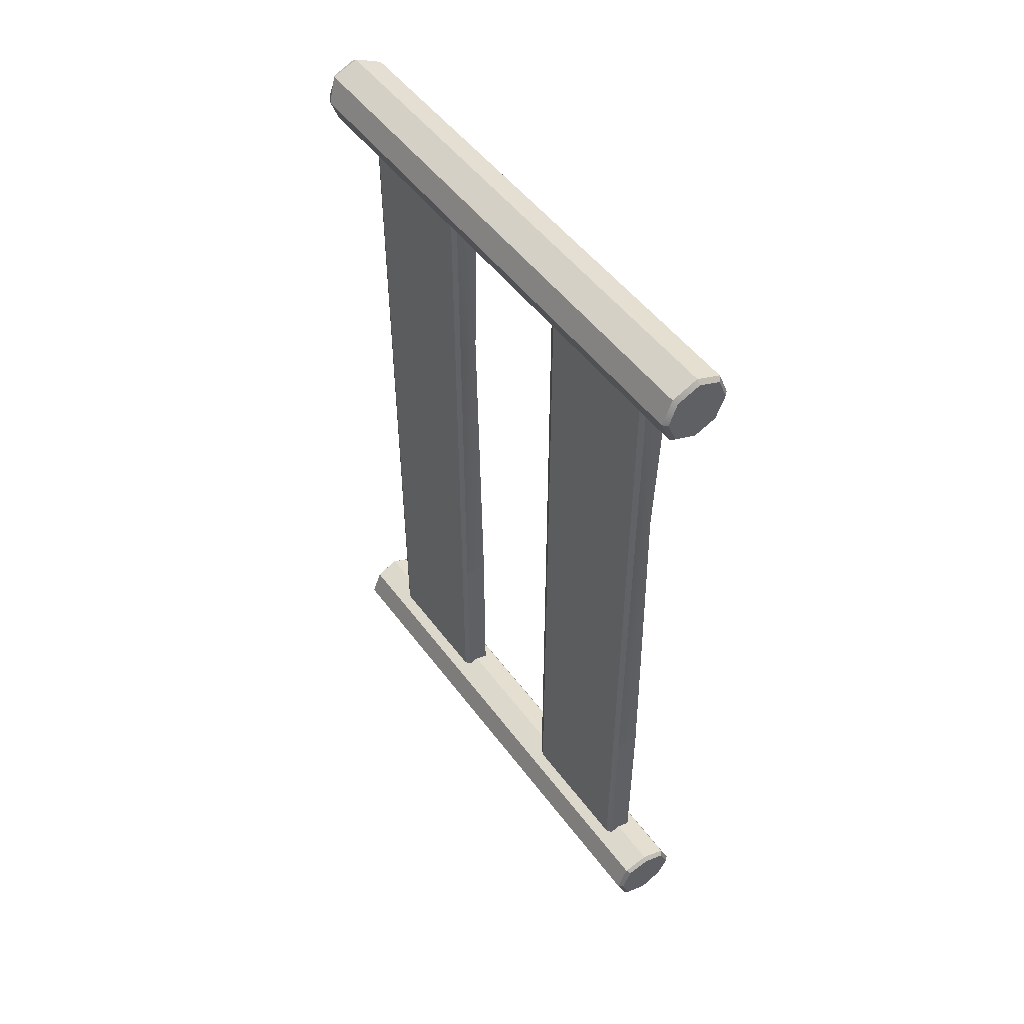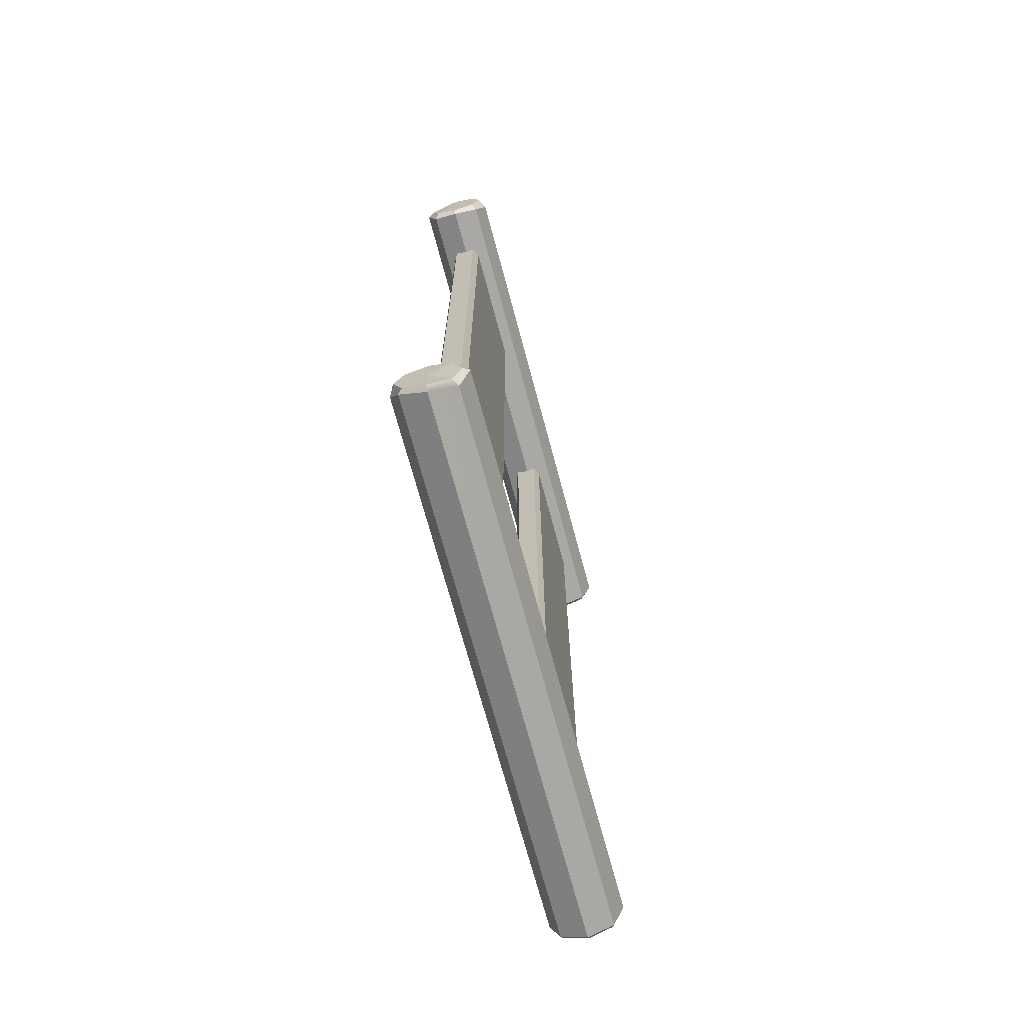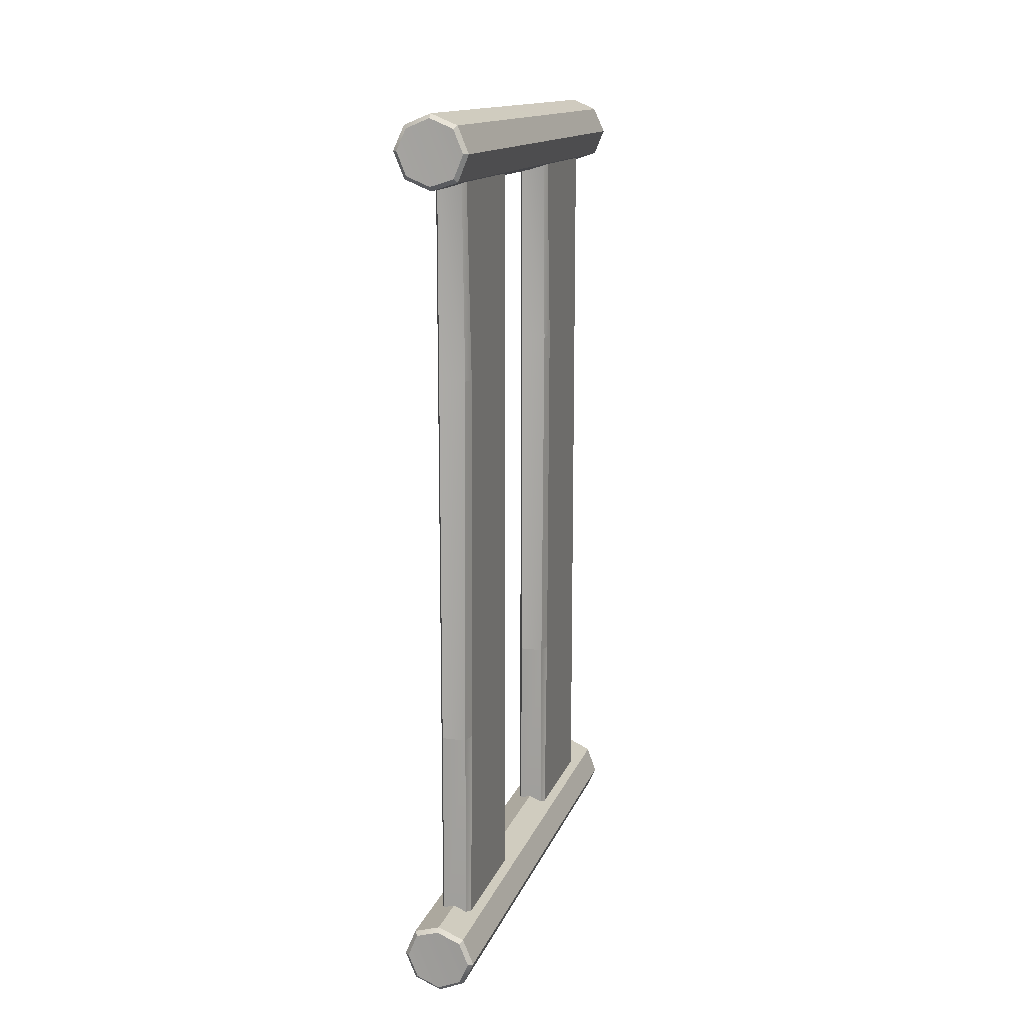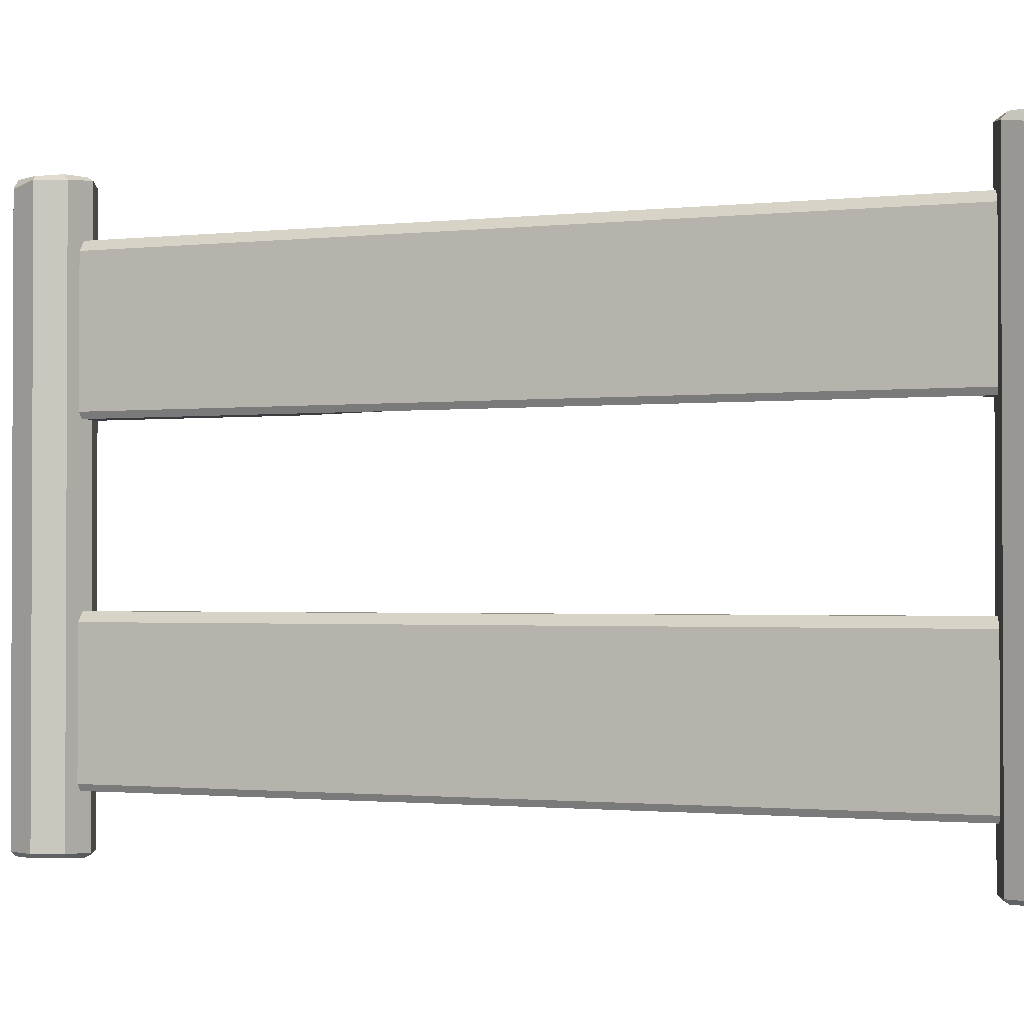
<metadata>
{"format":"obj","ext":"obj","renderer":"f3d","projection":"perspective","resolution":1024,"background":"white","views":[{"elev":50.0,"azim":-35.1,"up":"+Z"},{"elev":-70.4,"azim":-165.0,"up":"+Z"},{"elev":14.1,"azim":15.8,"up":"+Z"},{"elev":-1.4,"azim":-67.7,"up":"+Y"}]}
</metadata>
<code>
g Env_FenceWood
v 0.1428 3.664 2.837
v -3.546e-16 3.68 2.896
v -3.299e-16 3.68 2.694
v -0.1428 3.664 -2.837
v -0 3.68 -2.896
v -0 3.68 -2.694
v -3.546e-16 3.68 2.896
v -0.1428 3.68 2.837
v -3.299e-16 3.68 2.694
v -0.2019 3.68 2.694
v -0.1428 3.68 2.551
v -3.052e-16 3.68 2.492
v 0.1428 3.68 2.551
v -3.546e-16 3.68 2.896
v -3.575e-16 3.645 2.919
v -0.1702 3.653 2.848
v -0.1428 3.68 2.837
v 0.1428 3.664 2.837
v 0.1702 3.613 2.848
v -3.575e-16 3.645 2.919
v -3.546e-16 3.68 2.896
v 0.2019 3.67 2.694
v 0.2408 3.645 2.678
v 0.1702 3.613 2.848
v 0.1428 3.664 2.837
v 0.1428 3.68 2.551
v 0.1702 3.645 2.508
v 0.2408 3.645 2.678
v 0.2019 3.67 2.694
v -3.052e-16 3.68 2.492
v -3.004e-16 3.657 2.453
v 0.1702 3.645 2.508
v 0.1428 3.68 2.551
v -0.1428 3.68 2.551
v -0.1702 3.637 2.524
v -3.004e-16 3.657 2.453
v -3.052e-16 3.68 2.492
v -0.2019 3.68 2.694
v -0.2408 3.608 2.694
v -0.1702 3.637 2.524
v -0.1428 3.68 2.551
v -0.1428 3.68 2.837
v -0.1702 3.653 2.848
v -0.2408 3.608 2.694
v -0.2019 3.68 2.694
v 0.1428 3.68 2.551
v 0.2019 3.67 2.694
v -3.299e-16 3.68 2.694
v 0.1428 3.664 2.837
v 0.1702 0.03418 2.508
v -3.004e-16 0.02623 2.453
v 0.001142 0.0005424 2.481
v 0.1508 0.00775 2.529
v 0.1508 0.00775 2.529
v 0.2126 0.008206 2.678
v 0.2408 0.03426 2.678
v 0.1702 0.03418 2.508
v -3.004e-16 0.02623 2.453
v -0.1702 0.02606 2.524
v -0.1503 0 2.544
v 0.001142 0.0005424 2.481
v 0.2126 0.008206 2.678
v 0.1503 0.008206 2.828
v 0.1702 0.03426 2.848
v 0.2408 0.03426 2.678
v 0.1503 0.008206 2.828
v 4.346e-06 0.007714 2.891
v -3.575e-16 0.03402 2.919
v 0.1702 0.03426 2.848
v 4.346e-06 0.007714 2.891
v -0.1508 0.008179 2.828
v -0.1702 0.03438 2.848
v -3.575e-16 0.03402 2.919
v -0.1508 0.008179 2.828
v -0.2114 0.001777 2.693
v -0.2408 0.02682 2.694
v -0.1702 0.03438 2.848
v -0.2114 0.001777 2.693
v -0.1503 0 2.544
v -0.1702 0.02606 2.524
v -0.2408 0.02682 2.694
v -3.004e-16 3.657 2.453
v -3.004e-16 0.02623 2.453
v 0.1702 0.03418 2.508
v 0.1702 3.645 2.508
v 0.1702 3.645 2.508
v 0.1702 0.03418 2.508
v 0.2408 0.03426 2.678
v 0.2408 3.645 2.678
v 0.2408 3.645 2.678
v 0.2408 0.03426 2.678
v 0.1702 0.03426 2.848
v 0.1702 3.613 2.848
v 0.1702 3.613 2.848
v 0.1702 0.03426 2.848
v -3.575e-16 0.03402 2.919
v -3.575e-16 3.645 2.919
v -3.575e-16 3.645 2.919
v -3.575e-16 0.03402 2.919
v -0.1702 0.03438 2.848
v -0.1702 3.653 2.848
v -0.1702 3.653 2.848
v -0.1702 0.03438 2.848
v -0.2408 0.02682 2.694
v -0.2408 3.608 2.694
v -0.2408 3.608 2.694
v -0.2408 0.02682 2.694
v -0.1702 0.02606 2.524
v -0.1702 3.637 2.524
v -0.1702 3.637 2.524
v -0.1702 0.02606 2.524
v -3.004e-16 0.02623 2.453
v -3.004e-16 3.657 2.453
v 0.1508 0.00775 2.529
v 0.1503 0.008206 2.828
v 0.2126 0.008206 2.678
v 4.346e-06 0.007714 2.891
v 0.001142 0.0005424 2.481
v -0.1508 0.008179 2.828
v -0.1503 0 2.544
v -0.2114 0.001777 2.693
v 0.07999 1.328 2.543
v -0.09001 1.27 2.543
v -0.06001 1.328 2.543
v 0.11 1.27 2.543
v -0.09001 0.4022 2.543
v 0.11 0.4022 2.543
v 0.08999 0.3636 2.543
v -0.07001 0.3636 2.543
v 0.09 0.4164 1.217
v -0.07001 0.3636 2.543
v 0.08999 0.3636 2.543
v -0.07001 0.3636 1.217
v -0.07 0.3636 -1.227
v 0.09 0.3636 -1.227
v -0.06999 0.3636 -2.651
v -0.07 0.3636 -1.227
v 0.09001 0.3636 -2.651
v 0.09 0.4164 1.217
v 0.08999 0.3636 2.543
v 0.11 0.4022 2.543
v 0.11 0.4928 1.217
v -0.09 0.4022 1.217
v -0.09001 0.4022 2.543
v -0.07001 0.3636 2.543
v -0.07001 0.3636 1.217
v -0.09 0.4022 -1.227
v -0.07 0.3636 -1.227
v -0.08999 0.4022 -2.651
v -0.06999 0.3636 -2.651
v 0.09001 0.3636 -2.651
v 0.11 0.4586 -1.227
v 0.11 0.4022 -2.651
v 0.09 0.3636 -1.227
v 0.09 0.4164 1.217
v 0.11 0.4928 1.217
v 0.11 0.4586 -1.227
v 0.08001 1.328 -1.227
v 0.08001 1.328 -2.651
v 0.11 1.27 -2.651
v 0.11 1.27 -1.227
v 0.08 1.328 1.217
v 0.11 1.27 1.217
v 0.07999 1.328 2.543
v 0.11 1.27 2.543
v -0.06001 1.328 1.217
v -0.06001 1.328 2.543
v -0.09001 1.27 2.543
v -0.09 1.27 1.217
v -0.06 1.328 -1.227
v -0.09 1.27 -1.227
v -0.06 1.328 -2.651
v -0.08999 1.27 -2.651
v 0.11 1.27 1.217
v 0.11 0.4022 2.543
v 0.11 1.27 2.543
v 0.11 0.4928 1.217
v 0.11 0.4586 -1.227
v 0.11 1.27 -1.227
v 0.11 0.4022 -2.651
v 0.11 1.27 -2.651
v -0.09 0.4022 1.217
v -0.09001 1.27 2.543
v -0.09001 0.4022 2.543
v -0.09 1.27 1.217
v -0.09 0.4022 -1.227
v -0.09 1.27 -1.227
v -0.08999 0.4022 -2.651
v -0.08999 1.27 -2.651
v -0.06 1.328 -2.651
v 0.08001 1.328 -2.651
v 0.08001 1.328 -1.227
v -0.06 1.328 -1.227
v 0.08 1.328 1.217
v -0.06001 1.328 1.217
v 0.07999 1.328 2.543
v -0.06001 1.328 2.543
v -0.08999 0.4022 -2.651
v 0.11 0.4022 -2.651
v 0.11 1.27 -2.651
v -0.08999 1.27 -2.651
v -0.06 1.328 -2.651
v 0.08001 1.328 -2.651
v -0.08999 0.4022 -2.651
v -0.06999 0.3636 -2.651
v 0.09001 0.3636 -2.651
v 0.11 0.4022 -2.651
v 0.07999 3.326 2.543
v -0.09001 3.268 2.543
v -0.06001 3.326 2.543
v 0.11 3.268 2.543
v -0.09001 2.401 2.543
v 0.11 2.401 2.543
v 0.08999 2.362 2.543
v -0.07001 2.362 2.543
v 0.09 2.415 1.217
v -0.07001 2.362 2.543
v 0.08999 2.362 2.543
v -0.07001 2.362 1.217
v -0.07 2.362 -1.227
v 0.09 2.362 -1.227
v -0.06999 2.362 -2.651
v -0.07 2.362 -1.227
v 0.09001 2.362 -2.651
v 0.09 2.415 1.217
v 0.08999 2.362 2.543
v 0.11 2.401 2.543
v 0.11 2.491 1.217
v -0.09 2.401 1.217
v -0.09001 2.401 2.543
v -0.07001 2.362 2.543
v -0.07001 2.362 1.217
v -0.09 2.401 -1.227
v -0.07 2.362 -1.227
v -0.08999 2.401 -2.651
v -0.06999 2.362 -2.651
v 0.09001 2.362 -2.651
v 0.11 2.457 -1.227
v 0.11 2.401 -2.651
v 0.09 2.362 -1.227
v 0.09 2.415 1.217
v 0.11 2.491 1.217
v 0.11 2.457 -1.227
v 0.08001 3.326 -1.227
v 0.08001 3.326 -2.651
v 0.11 3.268 -2.651
v 0.11 3.268 -1.227
v 0.08 3.326 1.217
v 0.11 3.268 1.217
v 0.07999 3.326 2.543
v 0.11 3.268 2.543
v -0.06001 3.326 1.217
v -0.06001 3.326 2.543
v -0.09001 3.268 2.543
v -0.09 3.268 1.217
v -0.06 3.326 -1.227
v -0.09 3.268 -1.227
v -0.06 3.326 -2.651
v -0.08999 3.268 -2.651
v 0.11 3.268 1.217
v 0.11 2.401 2.543
v 0.11 3.268 2.543
v 0.11 2.491 1.217
v 0.11 2.457 -1.227
v 0.11 3.268 -1.227
v 0.11 2.401 -2.651
v 0.11 3.268 -2.651
v -0.09 2.401 1.217
v -0.09001 3.268 2.543
v -0.09001 2.401 2.543
v -0.09 3.268 1.217
v -0.09 2.401 -1.227
v -0.09 3.268 -1.227
v -0.08999 2.401 -2.651
v -0.08999 3.268 -2.651
v -0.06 3.326 -2.651
v 0.08001 3.326 -2.651
v 0.08001 3.326 -1.227
v -0.06 3.326 -1.227
v 0.08 3.326 1.217
v -0.06001 3.326 1.217
v 0.07999 3.326 2.543
v -0.06001 3.326 2.543
v -0.08999 2.401 -2.651
v 0.11 2.401 -2.651
v 0.11 3.268 -2.651
v -0.08999 3.268 -2.651
v -0.06 3.326 -2.651
v 0.08001 3.326 -2.651
v -0.08999 2.401 -2.651
v -0.06999 2.362 -2.651
v 0.09001 2.362 -2.651
v 0.11 2.401 -2.651
v -0 3.68 -2.896
v 0.1428 3.68 -2.837
v -0 3.68 -2.694
v 0.2019 3.68 -2.694
v 0.1428 3.68 -2.551
v -0 3.68 -2.492
v -0.1428 3.68 -2.551
v -0 3.68 -2.896
v -0 3.645 -2.919
v 0.1702 3.653 -2.848
v 0.1428 3.68 -2.837
v -0.1428 3.664 -2.837
v -0.1702 3.613 -2.848
v -0 3.645 -2.919
v -0 3.68 -2.896
v -0.2019 3.67 -2.694
v -0.2408 3.645 -2.678
v -0.1702 3.613 -2.848
v -0.1428 3.664 -2.837
v -0.1428 3.68 -2.551
v -0.1702 3.645 -2.508
v -0.2408 3.645 -2.678
v -0.2019 3.67 -2.694
v -0 3.68 -2.492
v -0 3.657 -2.453
v -0.1702 3.645 -2.508
v -0.1428 3.68 -2.551
v 0.1428 3.68 -2.551
v 0.1702 3.637 -2.524
v -0 3.657 -2.453
v -0 3.68 -2.492
v 0.2019 3.68 -2.694
v 0.2408 3.608 -2.694
v 0.1702 3.637 -2.524
v 0.1428 3.68 -2.551
v 0.1428 3.68 -2.837
v 0.1702 3.653 -2.848
v 0.2408 3.608 -2.694
v 0.2019 3.68 -2.694
v -0.1428 3.68 -2.551
v -0.2019 3.67 -2.694
v -0 3.68 -2.694
v -0.1428 3.664 -2.837
v -0.1702 0.03418 -2.508
v -0 0.02623 -2.453
v -0.001142 0.0005424 -2.481
v -0.1508 0.00775 -2.529
v -0.1508 0.00775 -2.529
v -0.2126 0.008206 -2.678
v -0.2408 0.03426 -2.678
v -0.1702 0.03418 -2.508
v -0 0.02623 -2.453
v 0.1702 0.02606 -2.524
v 0.1503 0 -2.544
v -0.001142 0.0005424 -2.481
v -0.2126 0.008206 -2.678
v -0.1503 0.008206 -2.828
v -0.1702 0.03426 -2.848
v -0.2408 0.03426 -2.678
v -0.1503 0.008206 -2.828
v -4.346e-06 0.007714 -2.891
v -0 0.03402 -2.919
v -0.1702 0.03426 -2.848
v -4.346e-06 0.007714 -2.891
v 0.1508 0.008179 -2.828
v 0.1702 0.03438 -2.848
v -0 0.03402 -2.919
v 0.1508 0.008179 -2.828
v 0.2114 0.001777 -2.693
v 0.2408 0.02682 -2.694
v 0.1702 0.03438 -2.848
v 0.2114 0.001777 -2.693
v 0.1503 0 -2.544
v 0.1702 0.02606 -2.524
v 0.2408 0.02682 -2.694
v -0 3.657 -2.453
v -0 0.02623 -2.453
v -0.1702 0.03418 -2.508
v -0.1702 3.645 -2.508
v -0.1702 3.645 -2.508
v -0.1702 0.03418 -2.508
v -0.2408 0.03426 -2.678
v -0.2408 3.645 -2.678
v -0.2408 3.645 -2.678
v -0.2408 0.03426 -2.678
v -0.1702 0.03426 -2.848
v -0.1702 3.613 -2.848
v -0.1702 3.613 -2.848
v -0.1702 0.03426 -2.848
v -0 0.03402 -2.919
v -0 3.645 -2.919
v -0 3.645 -2.919
v -0 0.03402 -2.919
v 0.1702 0.03438 -2.848
v 0.1702 3.653 -2.848
v 0.1702 3.653 -2.848
v 0.1702 0.03438 -2.848
v 0.2408 0.02682 -2.694
v 0.2408 3.608 -2.694
v 0.2408 3.608 -2.694
v 0.2408 0.02682 -2.694
v 0.1702 0.02606 -2.524
v 0.1702 3.637 -2.524
v 0.1702 3.637 -2.524
v 0.1702 0.02606 -2.524
v -0 0.02623 -2.453
v -0 3.657 -2.453
v -0.1508 0.00775 -2.529
v -0.1503 0.008206 -2.828
v -0.2126 0.008206 -2.678
v -4.346e-06 0.007714 -2.891
v -0.001142 0.0005424 -2.481
v 0.1508 0.008179 -2.828
v 0.1503 0 -2.544
v 0.2114 0.001777 -2.693
g Env_FenceWood_0
f 3 2 1
f 6 5 4
f 9 8 7
f 8 9 10
f 11 10 9
f 11 9 12
f 13 12 9
f 16 15 14
f 17 16 14
f 20 19 18
f 21 20 18
f 24 23 22
f 25 24 22
f 28 27 26
f 29 28 26
f 32 31 30
f 33 32 30
f 36 35 34
f 37 36 34
f 40 39 38
f 41 40 38
f 44 43 42
f 45 44 42
f 48 47 46
f 48 49 47
f 52 51 50
f 53 52 50
f 56 55 54
f 57 56 54
f 60 59 58
f 61 60 58
f 64 63 62
f 65 64 62
f 68 67 66
f 69 68 66
f 72 71 70
f 73 72 70
f 76 75 74
f 77 76 74
f 80 79 78
f 81 80 78
f 84 83 82
f 85 84 82
f 88 87 86
f 89 88 86
f 92 91 90
f 93 92 90
f 96 95 94
f 97 96 94
f 100 99 98
f 101 100 98
f 104 103 102
f 105 104 102
f 108 107 106
f 109 108 106
f 112 111 110
f 113 112 110
f 116 115 114
f 115 117 114
f 114 117 118
f 117 119 118
f 120 118 119
f 121 120 119
f 124 123 122
f 123 125 122
f 123 126 125
f 126 127 125
f 127 126 128
f 126 129 128
f 132 131 130
f 131 133 130
f 133 134 130
f 134 135 130
f 135 137 136
f 138 135 136
f 141 140 139
f 142 141 139
f 145 144 143
f 146 145 143
f 143 147 146
f 147 148 146
f 147 149 148
f 149 150 148
f 153 152 151
f 152 154 151
f 156 155 154
f 157 156 154
f 160 159 158
f 161 160 158
f 158 162 161
f 162 163 161
f 162 164 163
f 164 165 163
f 168 167 166
f 169 168 166
f 166 170 169
f 170 171 169
f 170 172 171
f 172 173 171
f 176 175 174
f 175 177 174
f 177 178 174
f 178 179 174
f 178 180 179
f 180 181 179
f 184 183 182
f 183 185 182
f 182 185 186
f 185 187 186
f 186 187 188
f 187 189 188
f 192 191 190
f 193 192 190
f 192 193 194
f 193 195 194
f 194 195 196
f 195 197 196
f 200 199 198
f 201 200 198
f 201 202 200
f 202 203 200
f 206 205 204
f 207 206 204
f 210 209 208
f 209 211 208
f 209 212 211
f 212 213 211
f 213 212 214
f 212 215 214
f 218 217 216
f 217 219 216
f 219 220 216
f 220 221 216
f 221 223 222
f 224 221 222
f 227 226 225
f 228 227 225
f 231 230 229
f 232 231 229
f 229 233 232
f 233 234 232
f 233 235 234
f 235 236 234
f 239 238 237
f 238 240 237
f 242 241 240
f 243 242 240
f 246 245 244
f 247 246 244
f 244 248 247
f 248 249 247
f 248 250 249
f 250 251 249
f 254 253 252
f 255 254 252
f 252 256 255
f 256 257 255
f 256 258 257
f 258 259 257
f 262 261 260
f 261 263 260
f 263 264 260
f 264 265 260
f 264 266 265
f 266 267 265
f 270 269 268
f 269 271 268
f 268 271 272
f 271 273 272
f 272 273 274
f 273 275 274
f 278 277 276
f 279 278 276
f 278 279 280
f 279 281 280
f 280 281 282
f 281 283 282
f 286 285 284
f 287 286 284
f 287 288 286
f 288 289 286
f 292 291 290
f 293 292 290
f 296 295 294
f 295 296 297
f 298 297 296
f 298 296 299
f 300 299 296
f 303 302 301
f 304 303 301
f 307 306 305
f 308 307 305
f 311 310 309
f 312 311 309
f 315 314 313
f 316 315 313
f 319 318 317
f 320 319 317
f 323 322 321
f 324 323 321
f 327 326 325
f 328 327 325
f 331 330 329
f 332 331 329
f 335 334 333
f 335 336 334
f 339 338 337
f 340 339 337
f 343 342 341
f 344 343 341
f 347 346 345
f 348 347 345
f 351 350 349
f 352 351 349
f 355 354 353
f 356 355 353
f 359 358 357
f 360 359 357
f 363 362 361
f 364 363 361
f 367 366 365
f 368 367 365
f 371 370 369
f 372 371 369
f 375 374 373
f 376 375 373
f 379 378 377
f 380 379 377
f 383 382 381
f 384 383 381
f 387 386 385
f 388 387 385
f 391 390 389
f 392 391 389
f 395 394 393
f 396 395 393
f 399 398 397
f 400 399 397
f 403 402 401
f 402 404 401
f 401 404 405
f 404 406 405
f 407 405 406
f 408 407 406

</code>
